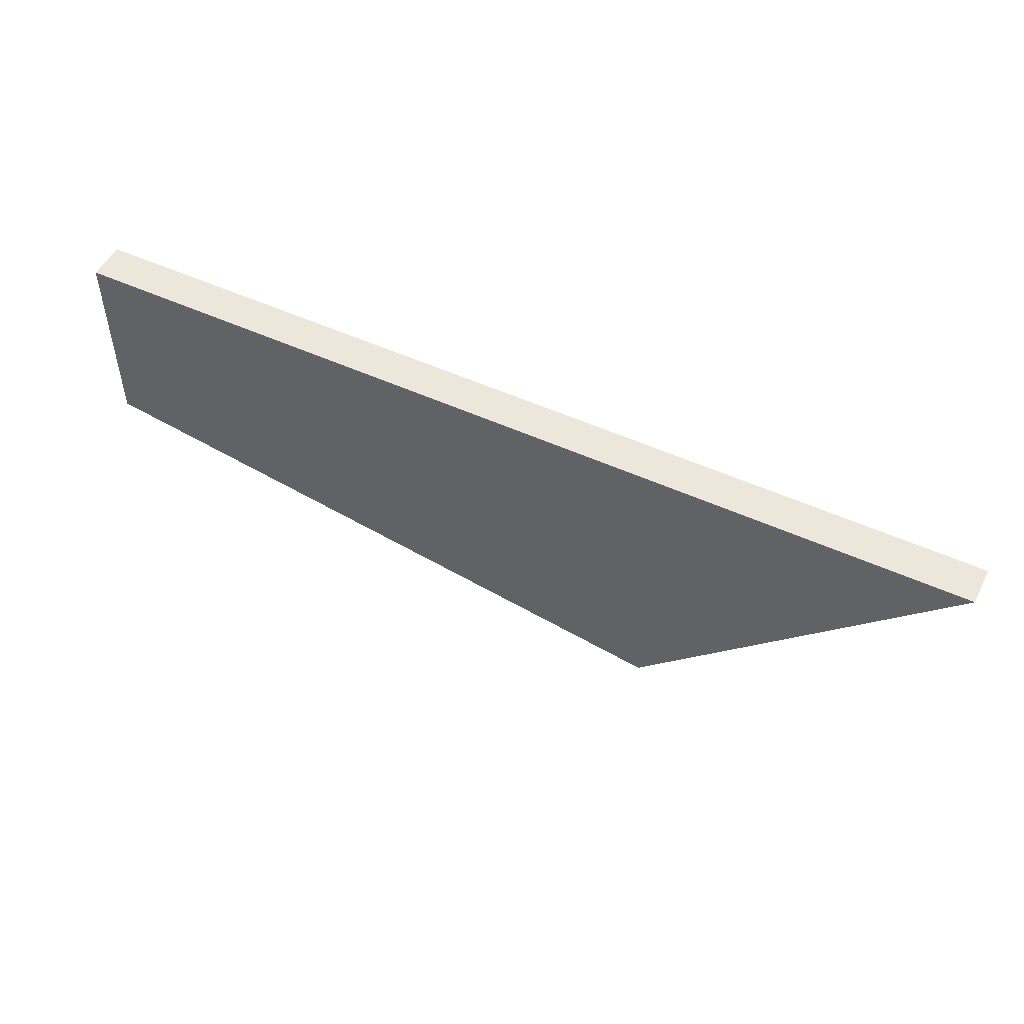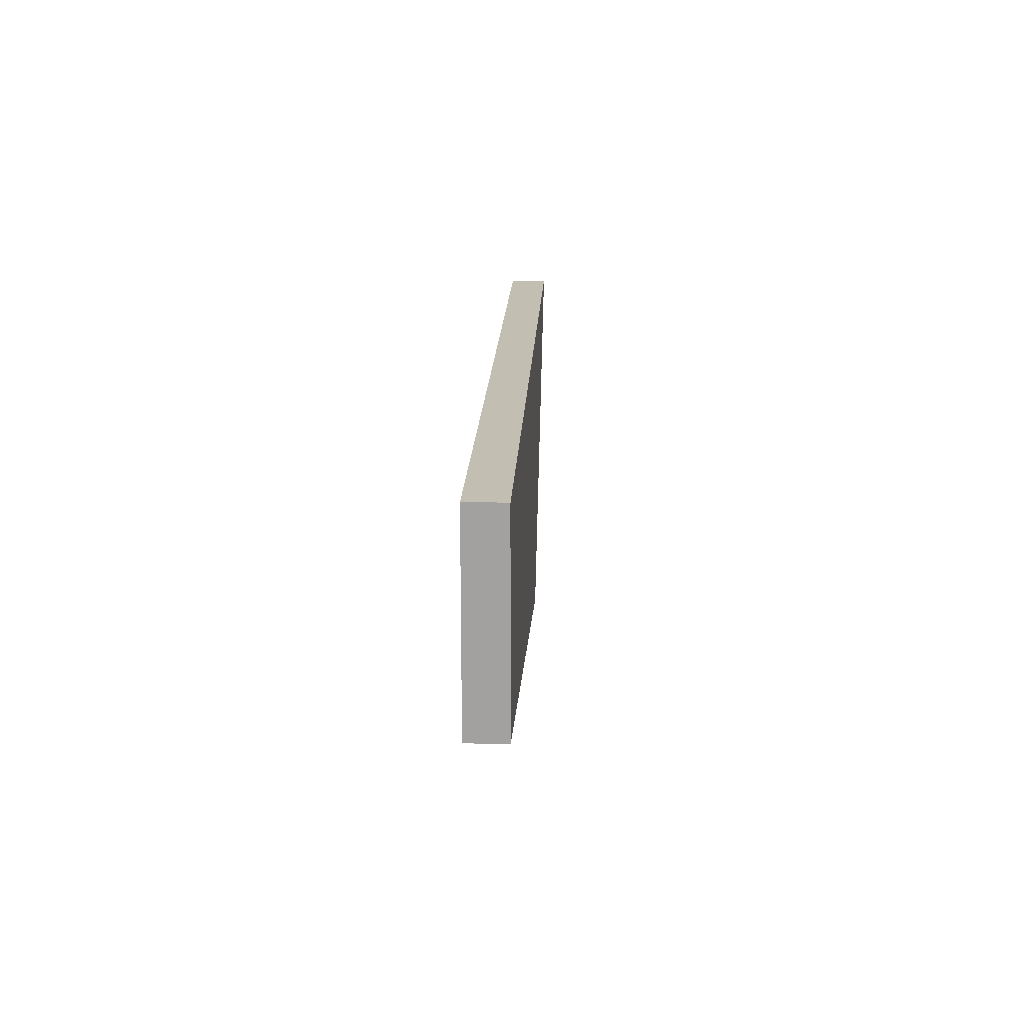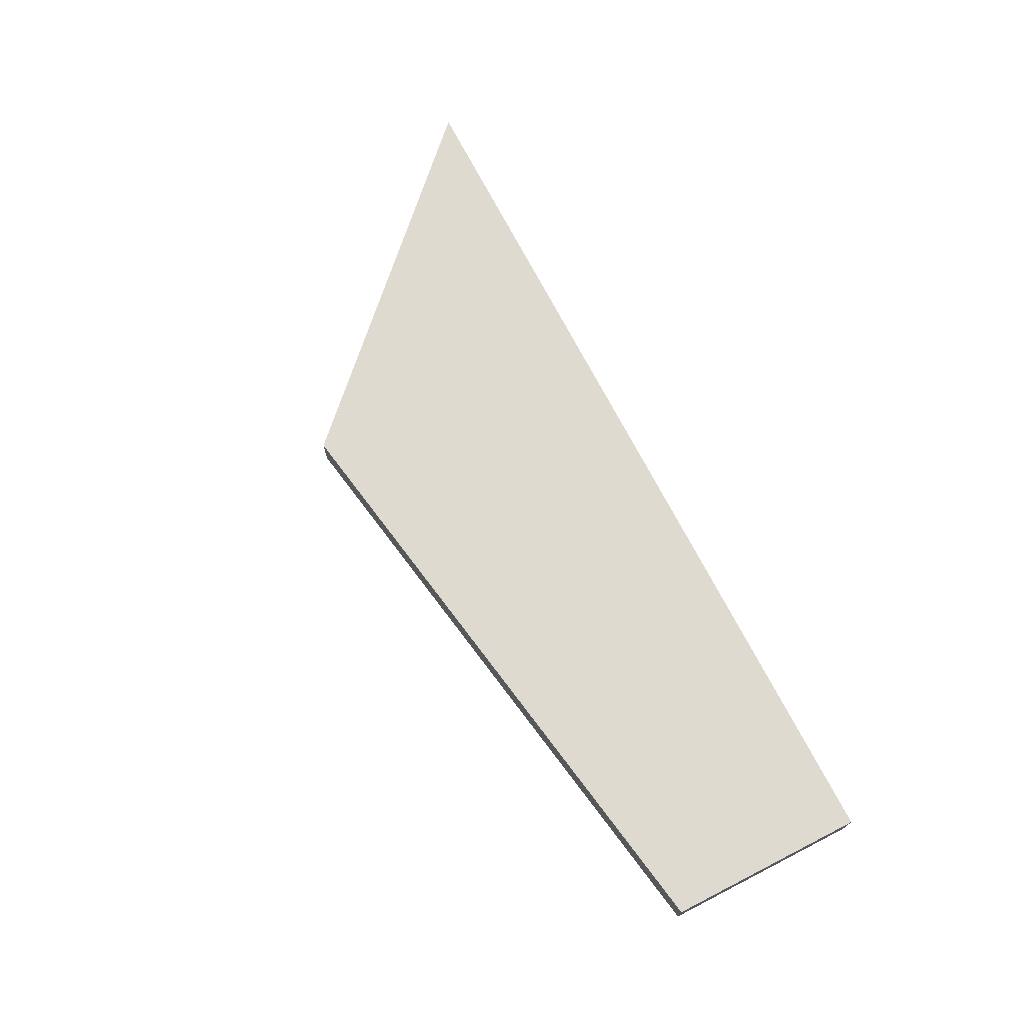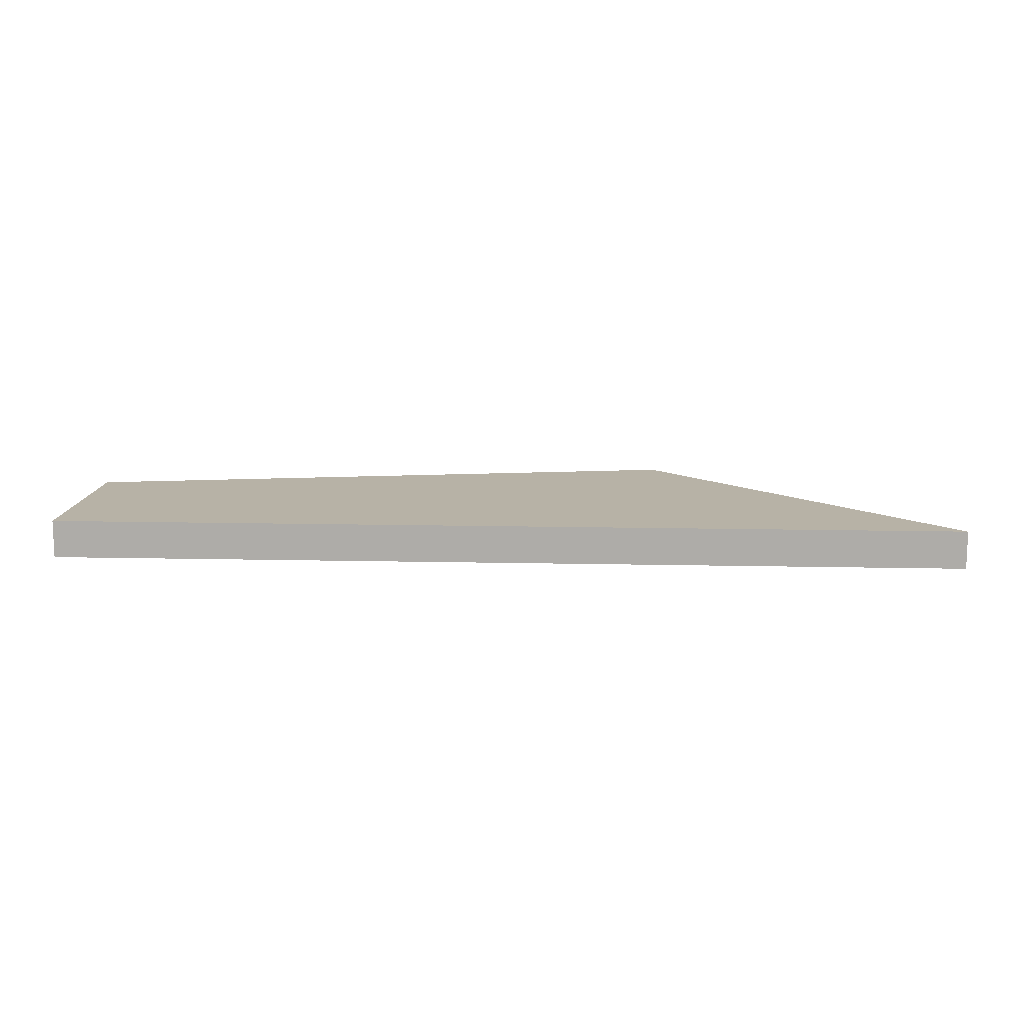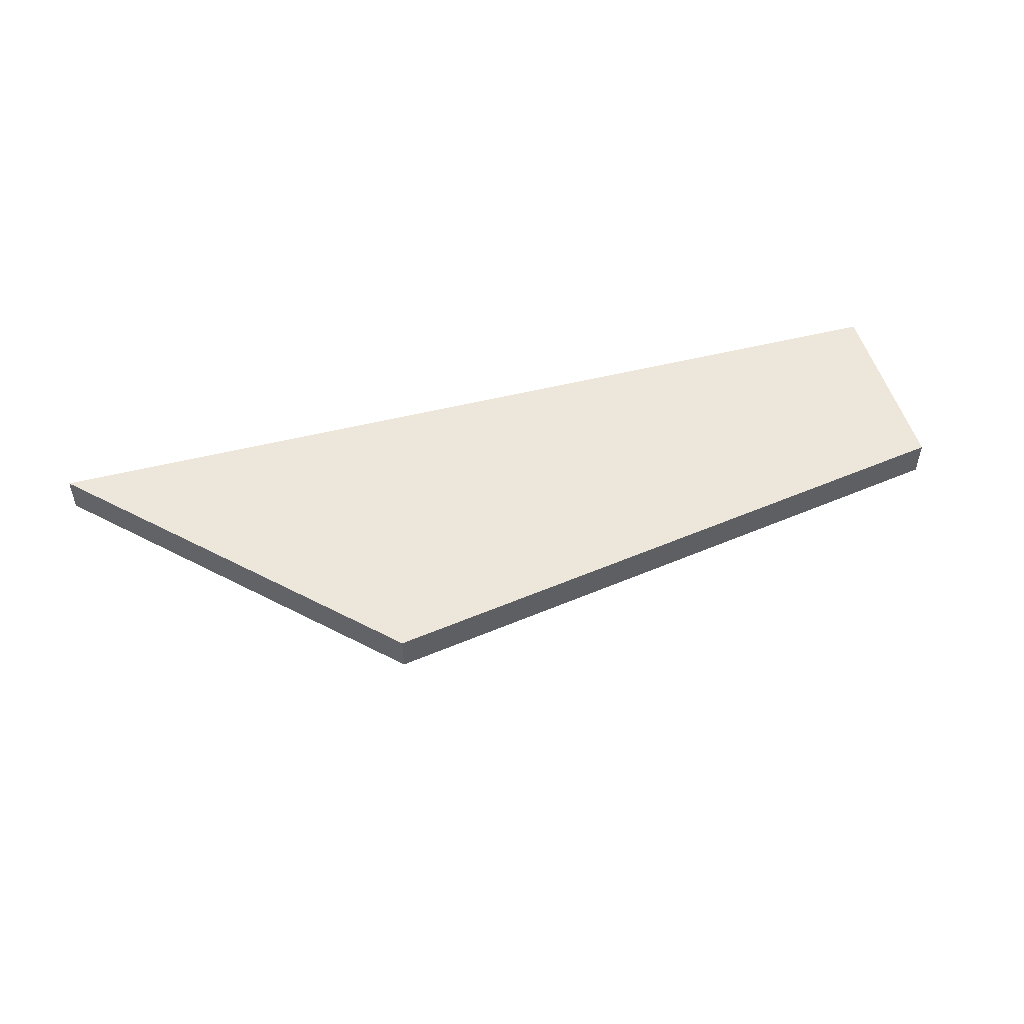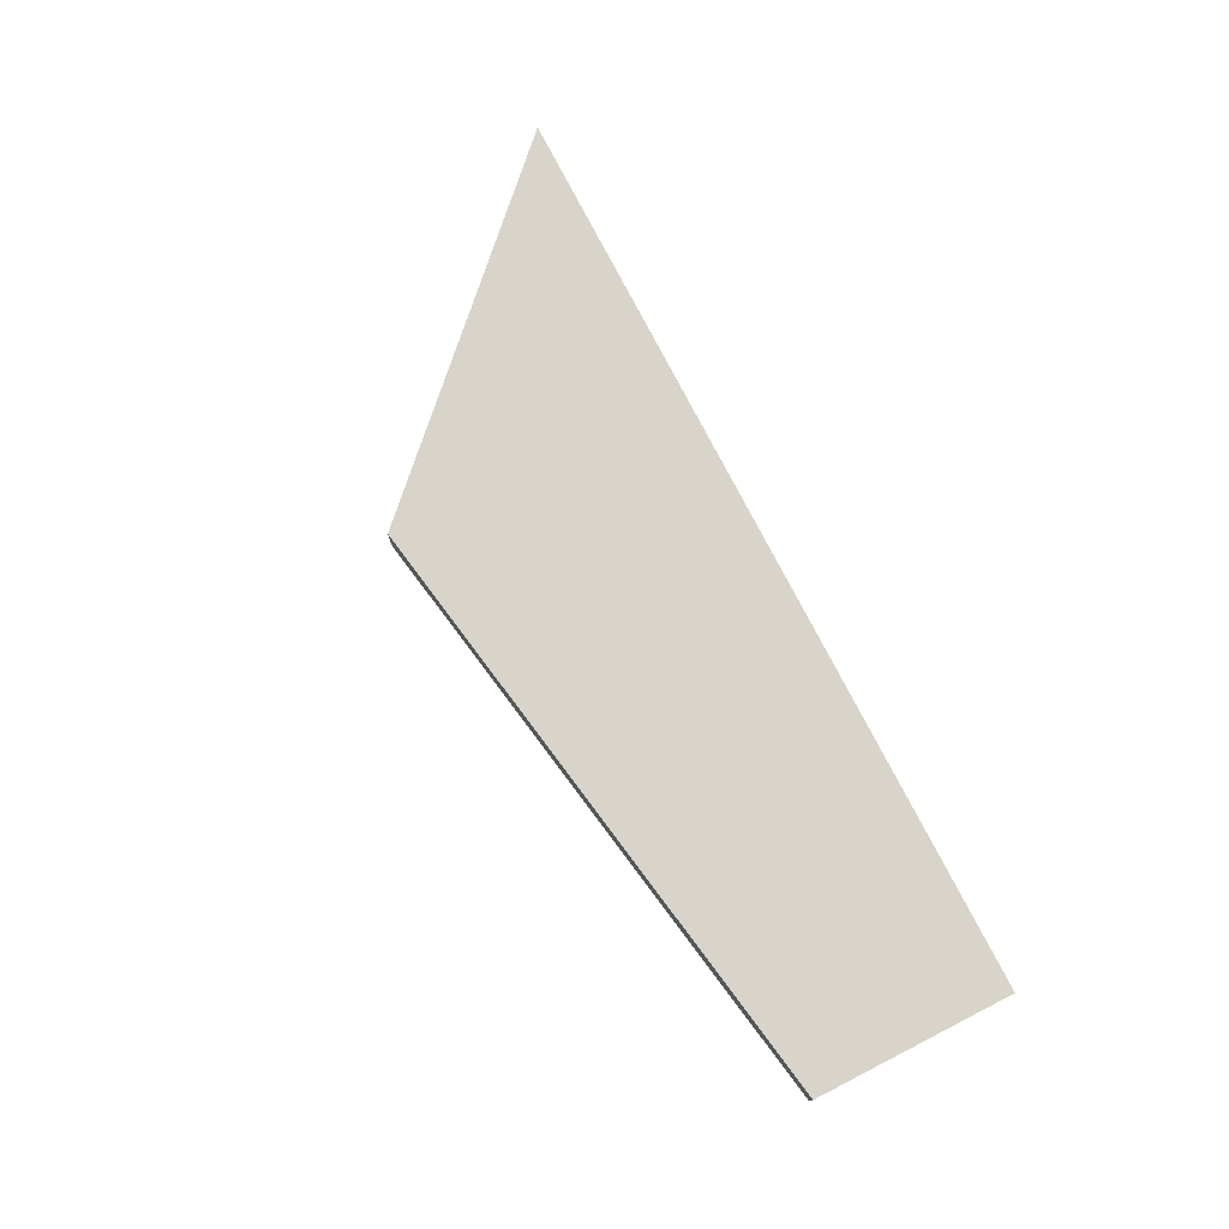
<metadata>
{"format":"obj","ext":"obj","renderer":"f3d","projection":"perspective","resolution":1024,"background":"white","views":[{"elev":51.3,"azim":26.5,"up":"+Z"},{"elev":17.4,"azim":-87.5,"up":"+Z"},{"elev":70.6,"azim":-117.1,"up":"+Y"},{"elev":12.5,"azim":3.0,"up":"+Y"},{"elev":50.7,"azim":164.7,"up":"+Y"},{"elev":75.2,"azim":-117.0,"up":"+Y"}]}
</metadata>
<code>
v 6.068 0 1.3
v 0 0 1.3
v 0 0 0
v 4.068 0 -0.6997
v 0 0.25 1.3
v 6.068 0.25 1.3
v 4.068 0.25 -0.6997
v 0 0.25 0
v 0 0 1.3
v 6.068 0 1.3
v 6.068 0.25 1.3
v 0 0.25 1.3
v 6.068 0 1.3
v 4.068 0 -0.6997
v 4.068 0.25 -0.6997
v 6.068 0.25 1.3
v 4.068 0 -0.6997
v 0 0 0
v 0 0.25 0
v 4.068 0.25 -0.6997
v 0 0 0
v 0 0 1.3
v 0 0.25 1.3
v 0 0.25 0
f 2 3 1
f 1 3 4
f 5 6 8
f 8 6 7
f 9 10 12
f 12 10 11
f 13 14 16
f 16 14 15
f 17 18 20
f 20 18 19
f 21 22 24
f 24 22 23

</code>
